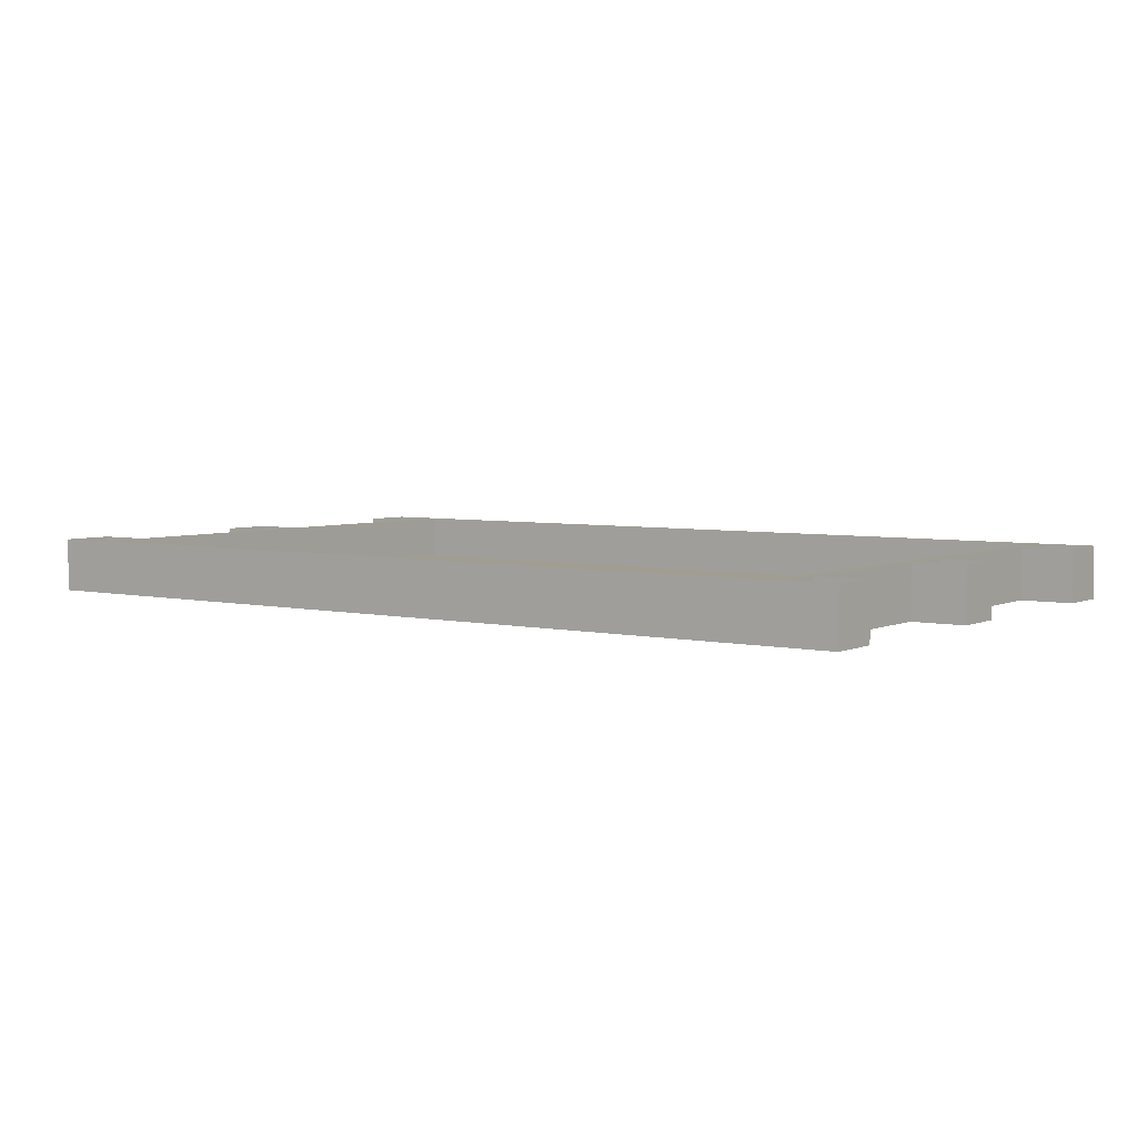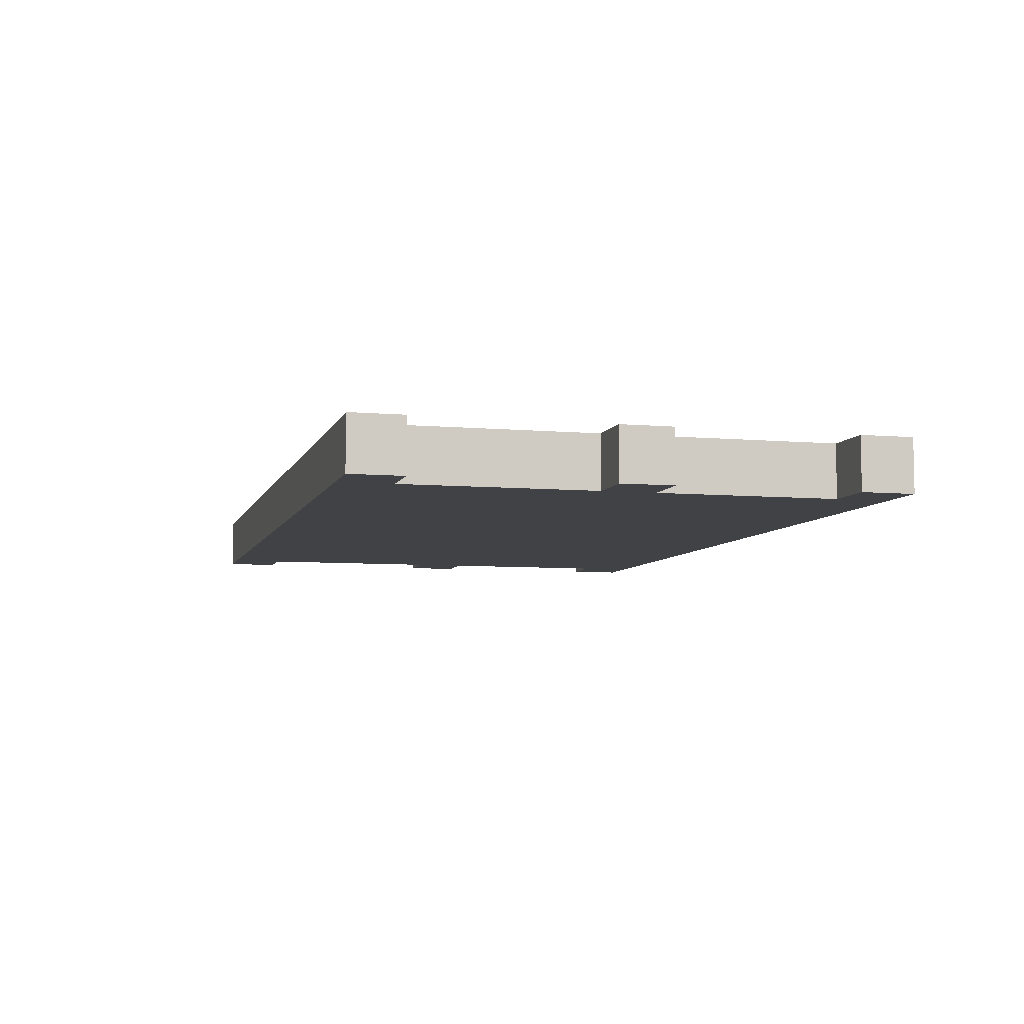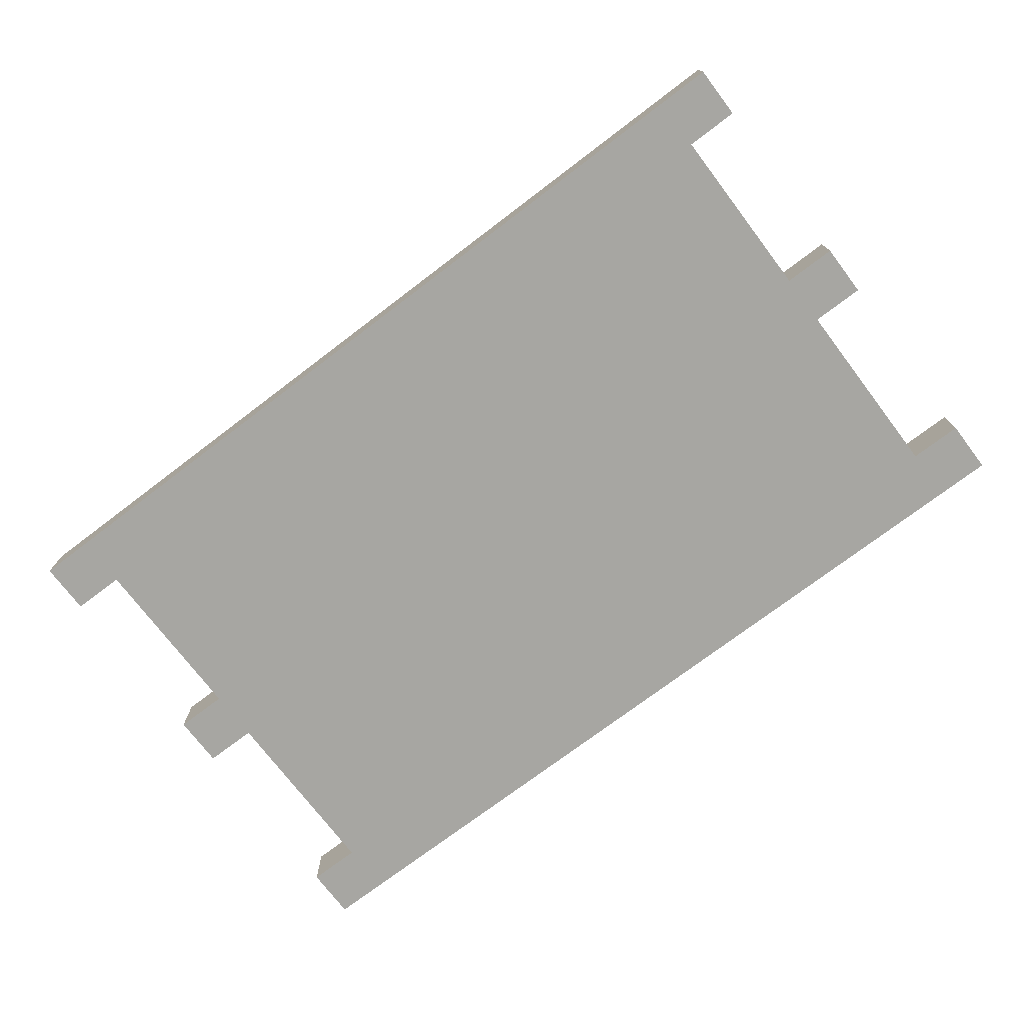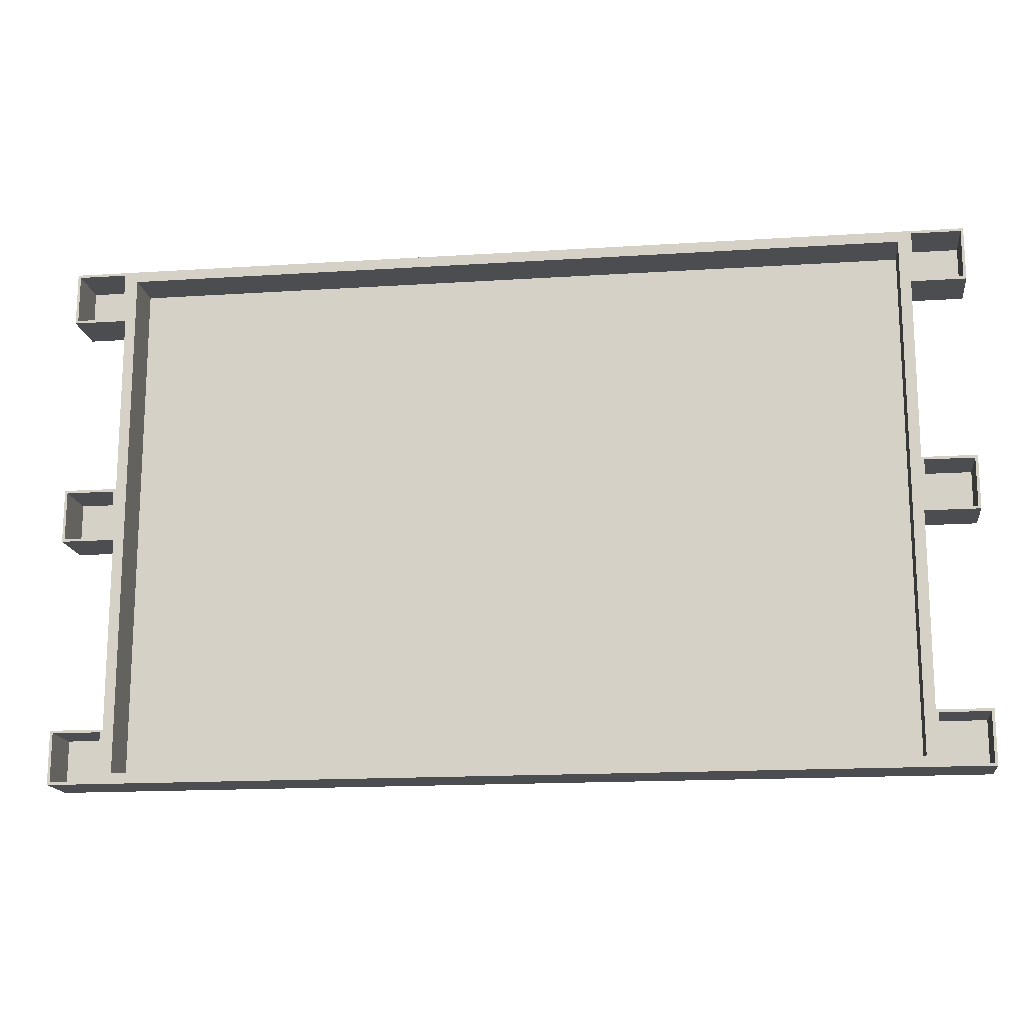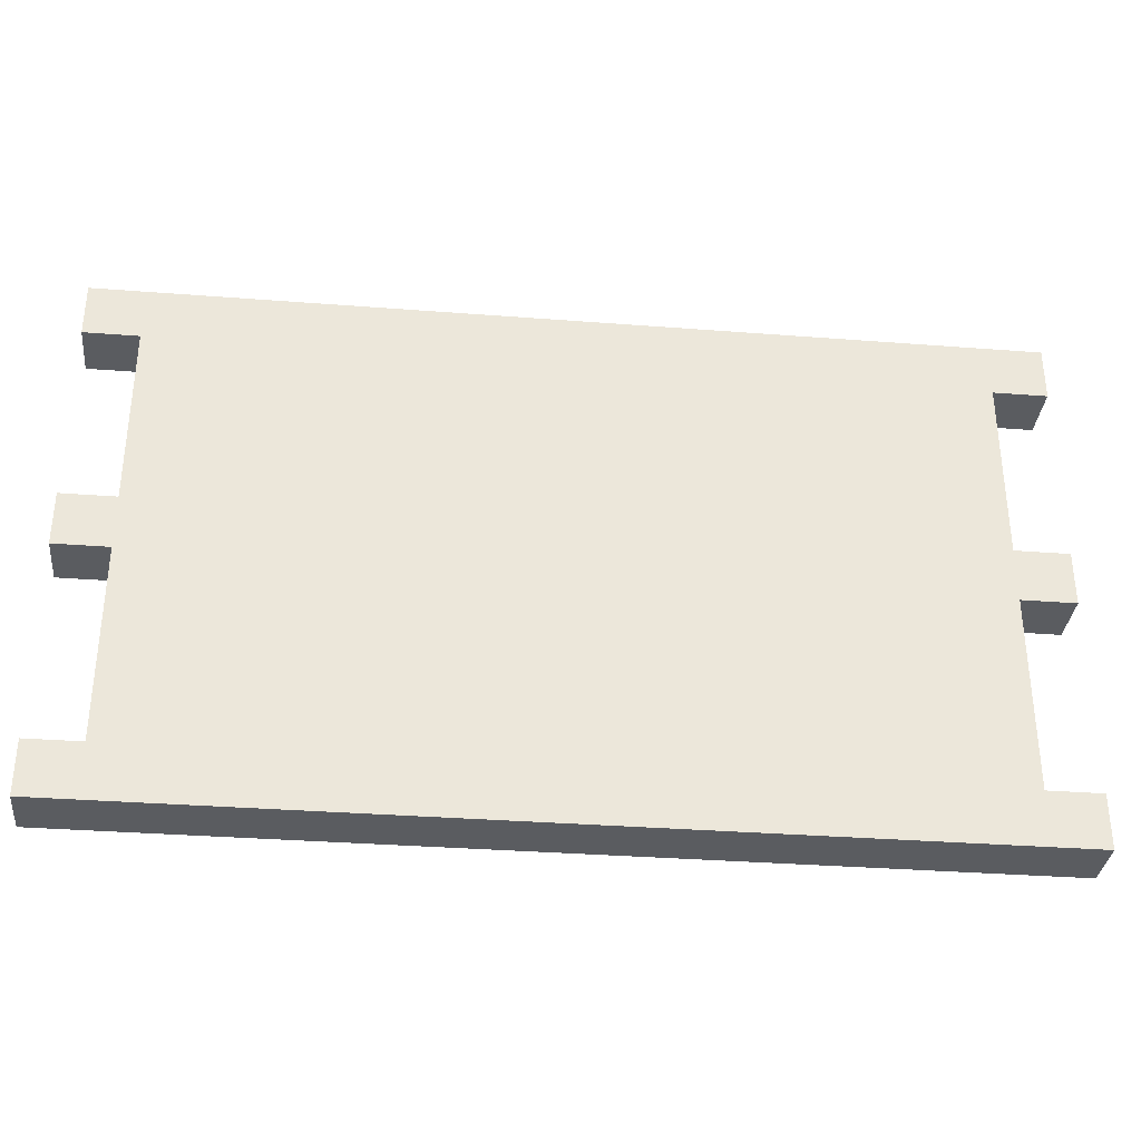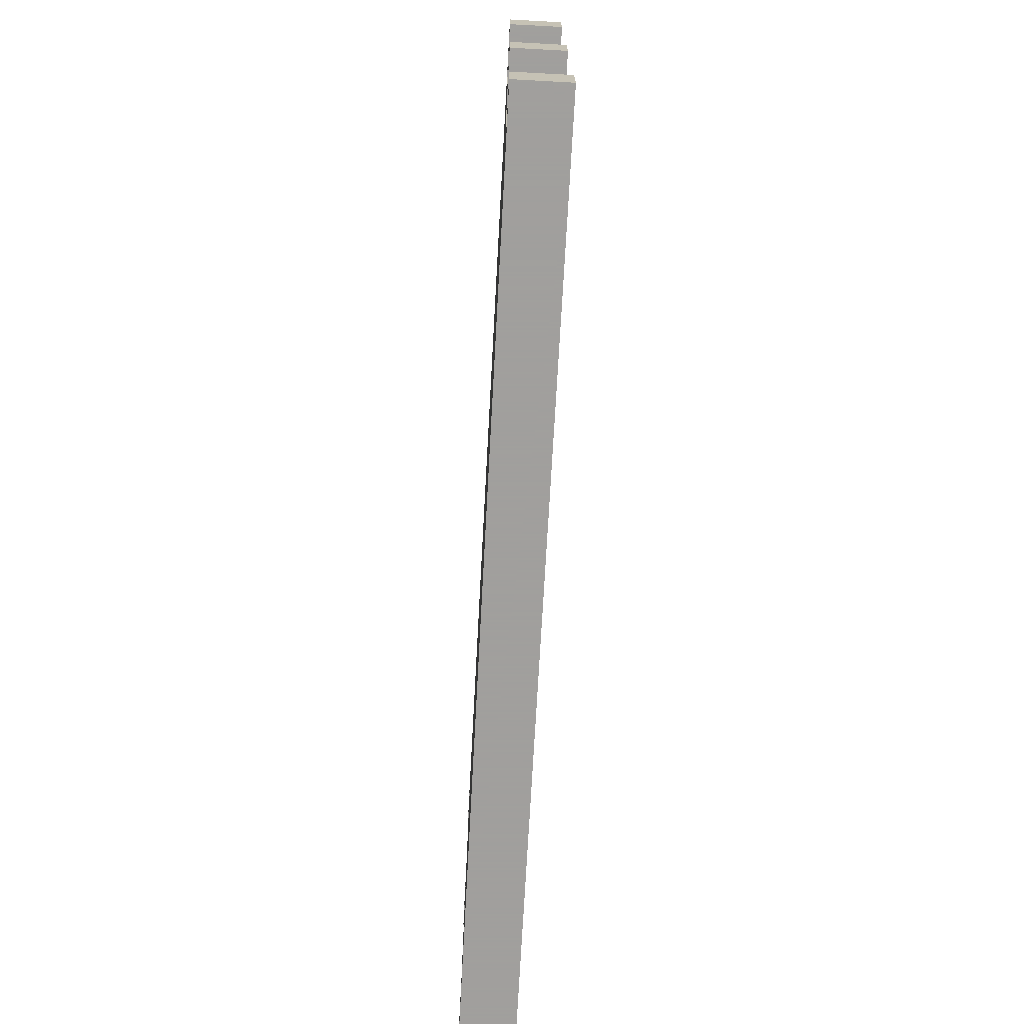
<metadata>
{"format":"obj","ext":"obj","renderer":"f3d","projection":"perspective","resolution":1024,"background":"white","views":[{"elev":4.6,"azim":-144.1,"up":"+Z"},{"elev":-6.7,"azim":75.2,"up":"+Z"},{"elev":-74.0,"azim":-142.8,"up":"+Z"},{"elev":-16.0,"azim":7.7,"up":"+Y"},{"elev":-33.8,"azim":174.0,"up":"+Y"},{"elev":-71.5,"azim":-93.1,"up":"+Y"}]}
</metadata>
<code>
o obj_0
v 170 		-8 		20
v 170 		-8 		0
v 170 		12 		0
v 170 		12 		20
v 170 		-100 		20
v 170 		-100 		0
v 170 		-80 		0
v 170 		-80 		20
v 170 		80 		20
v 170 		80 		0
v 170 		100 		0
v 170 		100 		20
v 151 		11 		20
v 169 		11 		20
v 169 		-7.002 		20
v 151 		-7.002 		20
v 150 		-100 		0
v 150 		-80 		0
v 150 		12 		20
v 150 		-8 		20
v 169 		-7.002 		1.998
v 151 		-7.002 		1.998
v 169 		11 		1.998
v 150 		80 		0
v 151 		11 		1.998
v 150 		100 		0
v 150 		100 		20
v -150 		-80 		20
v -151 		-81 		20
v 151 		-81 		20
v -151 		-99 		20
v 169 		-81 		20
v -150 		-100 		20
v 150 		-100 		20
v 151 		99 		20
v 151 		99 		1.998
v -170 		-8 		20
v -170 		-8 		0
v 169 		99 		1.998
v 169 		99 		20
v 169 		-99 		20
v -150 		-8 		0
v 151 		-99 		20
v -150 		-8 		20
v -169 		-81 		1.998
v -169 		-81 		20
v -169 		-99 		20
v -169 		-99 		1.998
v 150 		-80 		20
v 169 		81 		20
v -169 		99 		20
v -151 		-99 		1.998
v 169 		81 		1.998
v 151 		81 		1.998
v -151 		-81 		1.998
v -146 		-96 		20
v -146 		96 		20
v -150 		100 		20
v 151 		81 		20
v -150 		80 		20
v -150 		12 		20
v -151 		99 		20
v -170 		12 		0
v -170 		12 		20
v -151 		81 		20
v -169 		81 		20
v -150 		12 		0
v 146 		96 		20
v -170 		80 		20
v 146 		-96 		20
v -170 		100 		20
v -170 		80 		0
v -169 		11 		20
v -169 		11 		1.998
v -151 		11 		1.998
v -151 		11 		20
v -151 		-7.002 		20
v -151 		-7.002 		1.998
v -169 		-7.002 		1.998
v 150 		80 		20
v -169 		-7.002 		20
v 150 		-8 		0
v -150 		80 		0
v 150 		12 		0
v 151 		-81 		1.998
v 169 		-81 		1.998
v -150 		-100 		0
v -150 		-80 		0
v 169 		-99 		1.998
v 151 		-99 		1.998
v -150 		100 		0
v -170 		100 		0
v -170 		-80 		20
v -170 		-80 		0
v -170 		-100 		0
v -170 		-100 		20
v -169 		99 		1.998
v -151 		99 		1.998
v -151 		81 		1.998
v -169 		81 		1.998
v -146 		96 		2.998
v 146 		96 		2.998
v 146 		-96 		2.998
v -146 		-96 		2.998
g group_0_4634441
f 1 2 3
f 1 3 4
f 14 4 13
f 1 15 16
f 1 16 20
f 13 19 16
f 20 16 19
f 15 21 22
f 15 22 16
f 22 21 23
f 22 23 25
f 19 13 4
f 4 14 15
f 4 15 1
f 25 13 16
f 25 16 22
f 21 15 14
f 21 14 23
f 28 29 31
f 28 31 33
f 45 46 47
f 45 47 48
f 52 31 29
f 52 29 55
f 51 62 71
f 66 69 65
f 1 20 82
f 51 71 66
f 71 69 66
f 60 65 69
f 60 69 72
f 83 60 72
f 58 71 62
f 58 62 65
f 58 65 60
f 82 2 1
f 58 91 92
f 58 92 71
f 93 94 95
f 93 95 96
f 71 92 72
f 71 72 69
f 51 97 98
f 51 98 62
f 3 82 84
f 94 88 95
f 87 95 88
f 84 19 3
f 4 3 19
f 82 3 2
f 94 93 28
f 65 99 100
f 65 100 66
f 91 72 92
f 100 99 98
f 100 98 97
f 94 28 88
f 83 72 91
f 13 25 23
f 13 23 14
f 46 45 55
f 46 55 29
f 97 51 66
f 97 66 100
f 31 52 48
f 31 48 47
f 99 65 62
f 99 62 98
f 28 93 29
f 48 52 55
f 48 55 45
f 95 87 96
f 33 96 87
f 47 96 31
f 33 31 96
f 46 93 47
f 46 29 93
f 96 47 93
g group_0_15277357
f 58 60 57
f 60 61 57
f 61 44 57
f 56 57 44
f 44 28 56
f 33 56 28
f 49 20 70
f 34 49 70
f 68 70 20
f 20 19 68
f 19 80 68
f 27 68 80
f 20 49 18
f 20 18 82
f 42 67 84
f 80 19 84
f 80 84 24
f 24 84 67
f 67 83 24
f 91 24 83
f 84 82 42
f 26 24 91
f 88 42 82
f 82 18 88
f 87 88 18
f 17 87 18
f 87 17 33
f 17 34 33
f 28 44 42
f 28 42 88
f 58 27 91
f 61 60 83
f 61 83 67
f 91 27 26
f 57 68 27
f 57 27 58
f 34 70 56
f 34 56 33
f 57 101 102
f 57 102 68
f 70 103 104
f 70 104 56
f 104 103 102
f 104 102 101
f 101 57 56
f 101 56 104
f 103 70 68
f 103 68 102
g group_0_16089887
f 5 6 7
f 5 7 8
f 9 10 11
f 9 11 12
f 18 7 17
f 6 17 7
f 26 11 24
f 10 24 11
f 17 6 34
f 26 27 11
f 30 32 8
f 35 36 39
f 35 39 40
f 5 41 43
f 5 43 34
f 44 37 42
f 64 61 63
f 50 53 54
f 50 54 59
f 30 49 43
f 8 49 30
f 34 43 49
f 5 34 6
f 54 53 39
f 54 39 36
f 67 63 61
f 8 32 41
f 8 41 5
f 36 35 59
f 36 59 54
f 53 50 40
f 53 40 39
f 35 40 12
f 35 12 27
f 73 74 75
f 73 75 76
f 77 78 79
f 77 79 81
f 18 49 7
f 8 7 49
f 80 9 59
f 50 59 9
f 30 85 86
f 30 86 32
f 35 27 59
f 80 59 27
f 79 78 75
f 79 75 74
f 38 63 42
f 67 42 63
f 41 89 90
f 41 90 43
f 12 40 50
f 12 50 9
f 74 73 81
f 74 81 79
f 64 63 38
f 64 38 37
f 90 89 86
f 90 86 85
f 85 30 43
f 85 43 90
f 78 77 76
f 78 76 75
f 89 41 32
f 89 32 86
f 61 64 76
f 73 76 64
f 81 37 77
f 44 77 37
f 24 10 80
f 73 64 81
f 64 37 81
f 61 76 77
f 61 77 44
f 9 80 10
f 12 11 27
f 38 42 37

</code>
